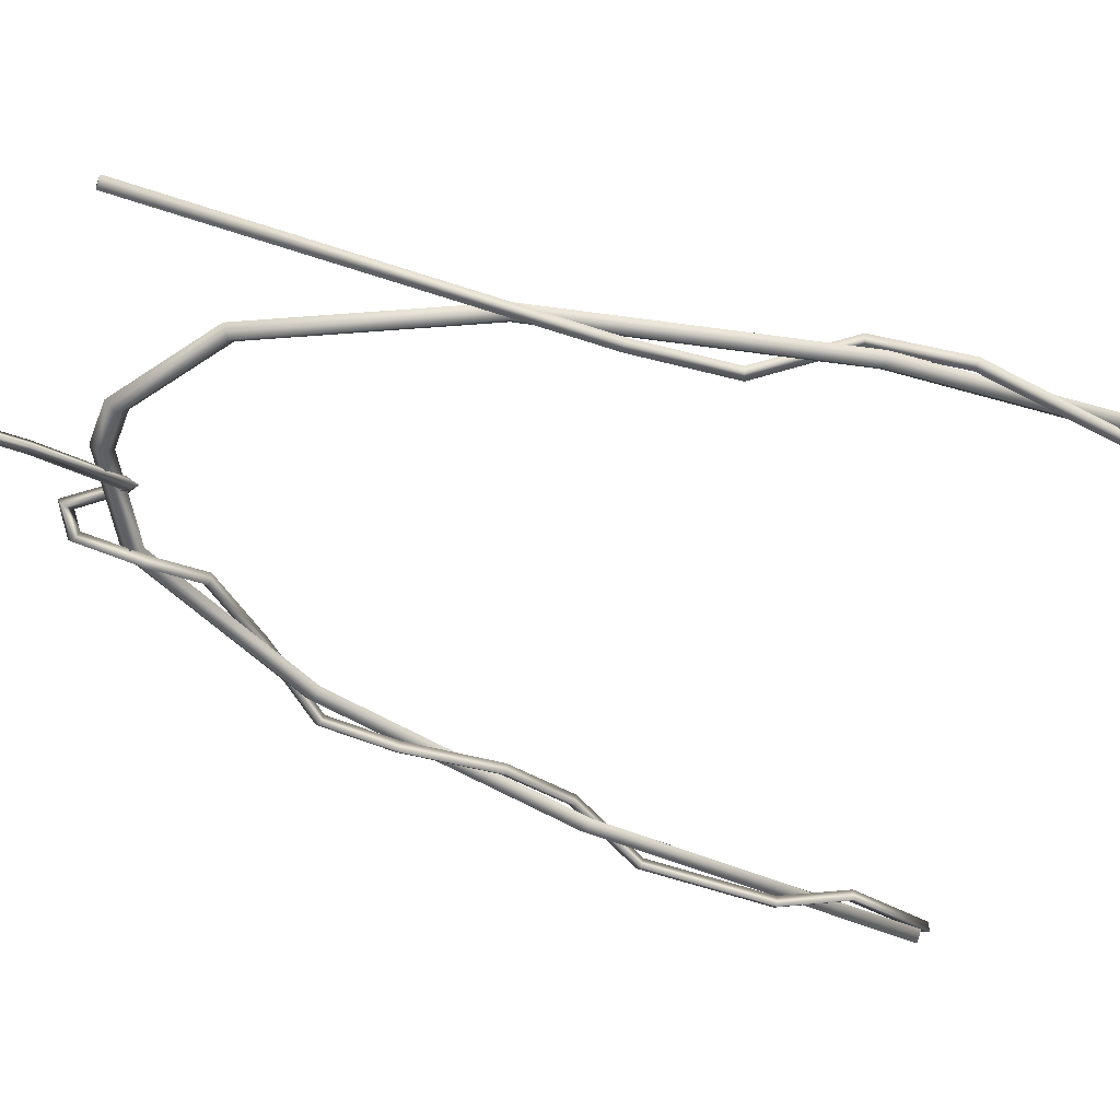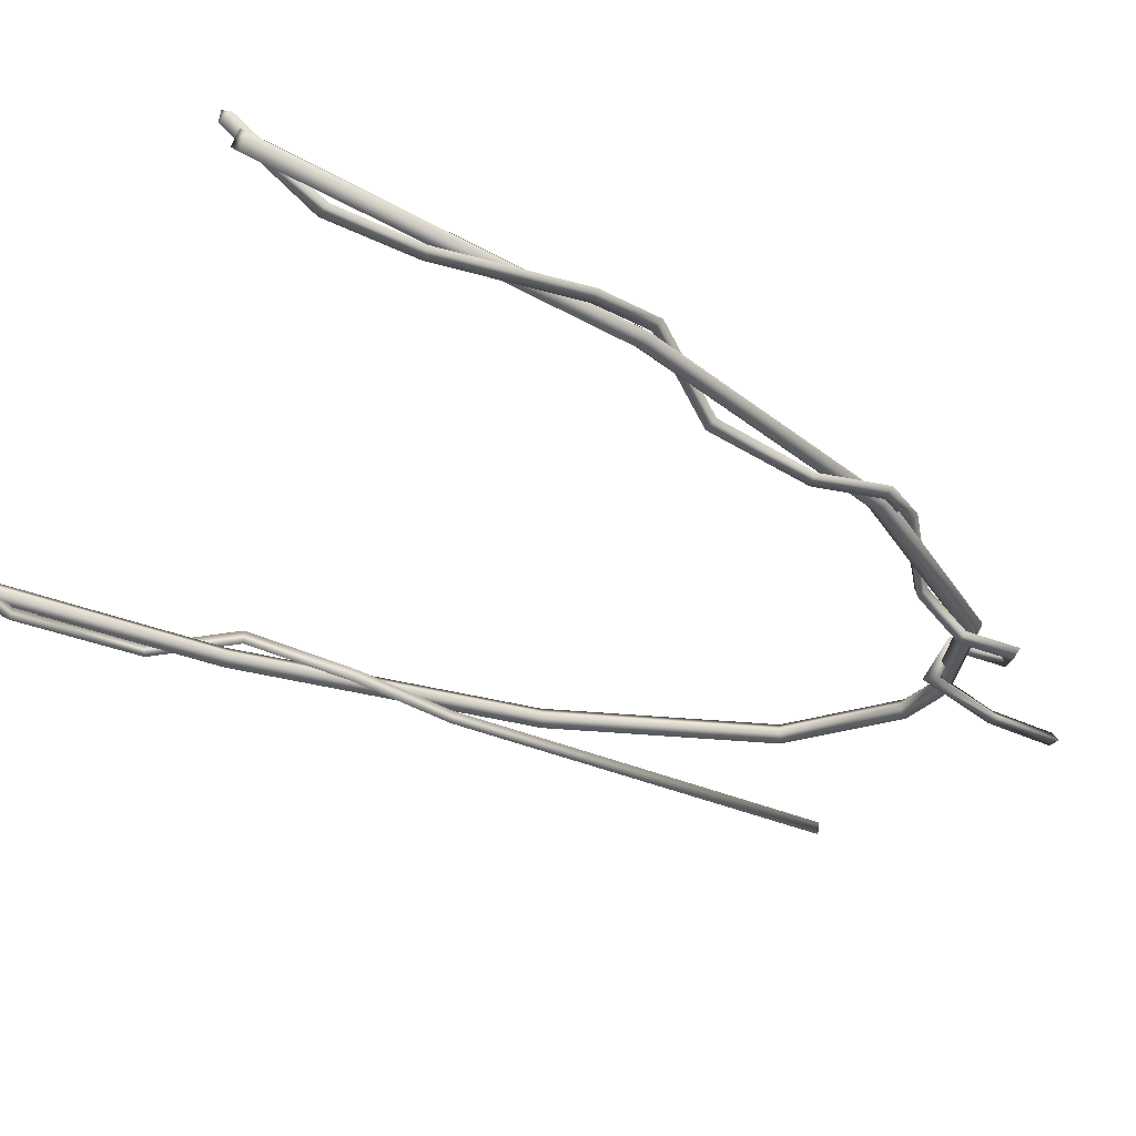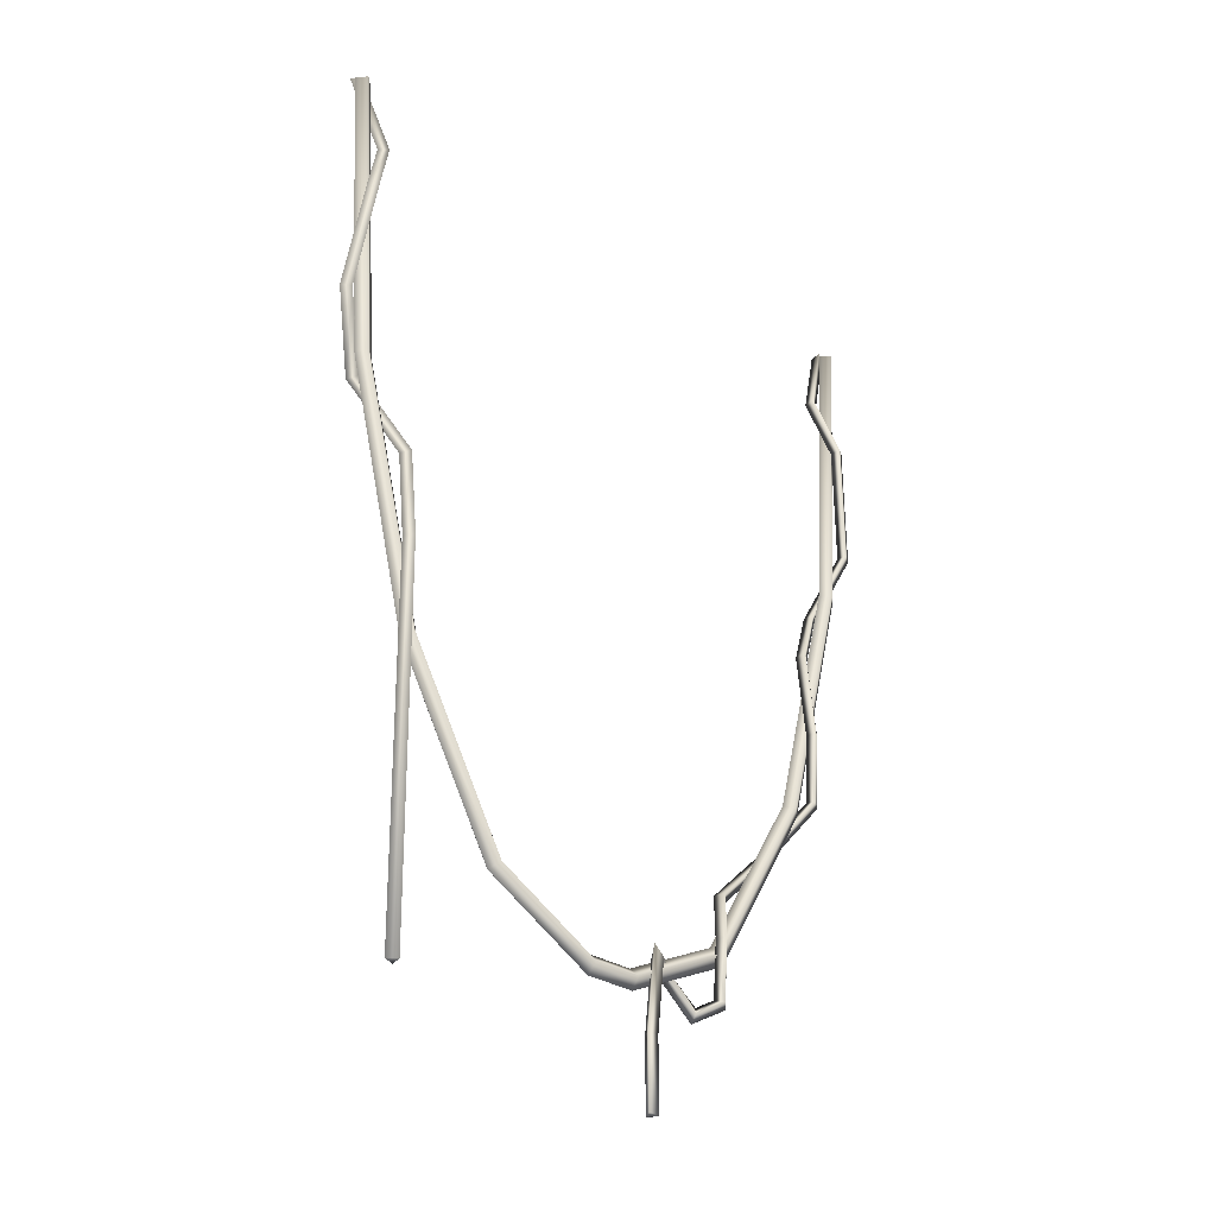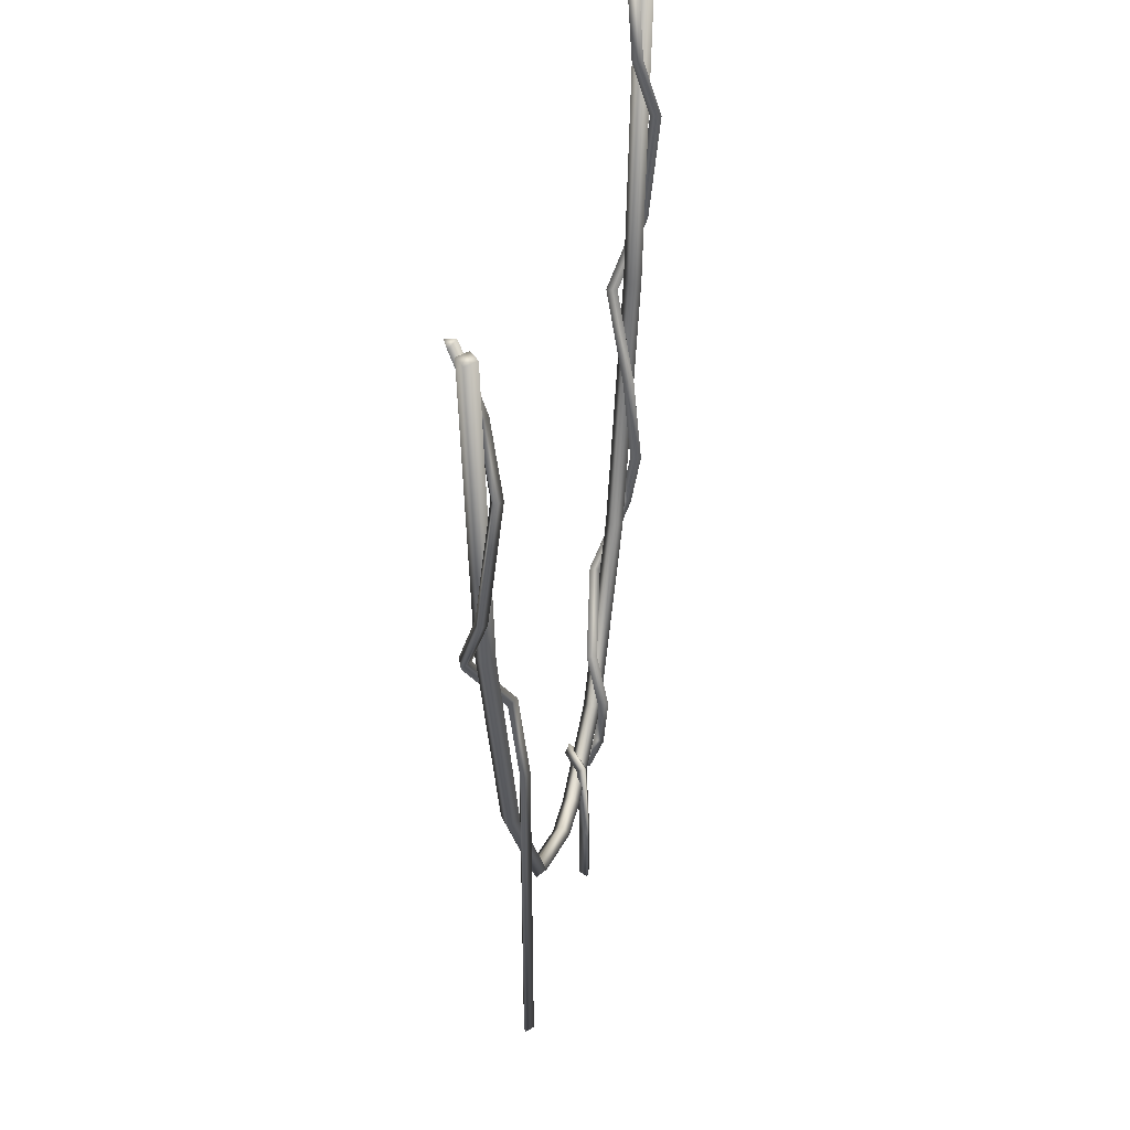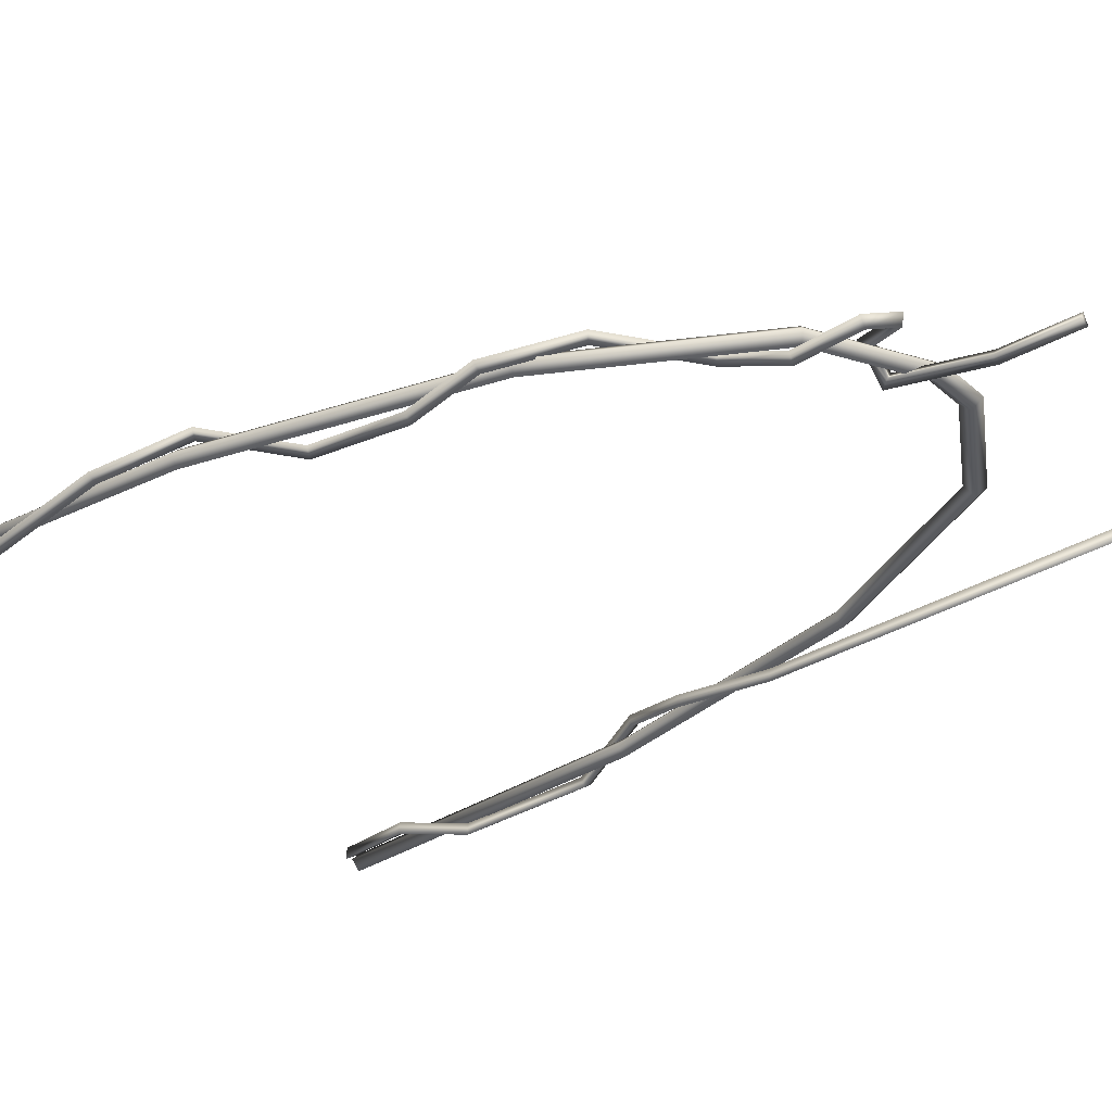
<metadata>
{"format":"obj","ext":"obj","renderer":"f3d","projection":"perspective","resolution":1024,"background":"white","views":[{"elev":-46.5,"azim":67.3,"up":"+Z"},{"elev":-30.4,"azim":-126.1,"up":"+Z"},{"elev":-36.4,"azim":139.9,"up":"+Y"},{"elev":42.3,"azim":103.9,"up":"+Y"},{"elev":-33.1,"azim":-52.1,"up":"+Z"}]}
</metadata>
<code>
v  -17.02 -0.0356 0
v  -15.73 -18.09 0
v  -15.23 -18.01 0.5
v  -16.52 -0 0.5
v  -14.74 -17.93 0
v  -16.02 0.0356 0
v  -15.23 -18.01 -0.5
v  -16.52 -0 -0.5
v  -12.19 -32.9 -0
v  -11.72 -32.73 0.5
v  -11.24 -32.55 -0
v  -11.72 -32.73 -0.5
v  -6.843 -43.02 -0
v  -6.47 -42.65 0.5
v  -6.096 -42.29 -0
v  -6.47 -42.65 -0.5
v  -1.37 -46.1 -0
v  -1.296 -45.57 0.5
v  -1.221 -45.03 -0
v  -1.296 -45.57 -0.5
v  6.843 -43.02 -0
v  12.19 -32.9 -0
v  11.72 -32.73 0.5
v  6.47 -42.65 0.5
v  11.24 -32.55 -0
v  6.096 -42.29 -0
v  11.72 -32.73 -0.5
v  6.47 -42.65 -0.5
v  15.73 -18.09 0
v  15.23 -18.01 0.5
v  14.74 -17.93 0
v  15.23 -18.01 -0.5
v  17.02 -0.0356 0
v  16.52 -0 0.5
v  16.02 0.0356 0
v  16.52 0 -0.5
v  1.188 -46.2 -0
v  1.123 -45.66 0.5
v  1.058 -45.13 -0
v  1.123 -45.66 -0.5
v  -16.93 0.5891 0.6971
v  -15.42 -4.214 -0.046
v  -14.86 -4.252 0.2301
v  -16.41 0.7044 0.9969
v  -14.89 -4.14 -0.3653
v  -16.44 0.7889 0.3972
v  -16.36 -7.794 -0.8636
v  -15.82 -7.905 -0.5925
v  -15.86 -7.862 -1.204
v  -17.02 -14.66 -0.1734
v  -16.47 -14.53 0.0812
v  -16.52 -14.66 -0.5136
v  -15.42 -18.87 1.159
v  -14.91 -18.64 1.401
v  -14.98 -18.67 0.7726
v  -13.14 -23.2 -0.377
v  -12.57 -23.1 -0.1614
v  -12.68 -23 -0.7506
v  -13.04 -28.26 -0.9082
v  -12.47 -28.27 -0.697
v  -12.57 -28.28 -1.299
v  -13.36 -32.02 -0.306
v  -12.78 -31.83 -0.1149
v  -12.87 -31.99 -0.6947
v  -10.84 -35.71 0.9721
v  -10.39 -35.34 1.121
v  -10.48 -35.47 0.5273
v  -7.369 -39.37 0.2892
v  -6.823 -39.1 0.4357
v  -7.042 -39.08 -0.1362
v  -6.634 -42.18 -0.5666
v  -6.038 -42.12 -0.4648
v  -6.245 -42.08 -1.039
v  -6.622 -45.44 -0.3351
v  -6.033 -45.1 -0.2227
v  -6.208 -45.33 -0.7867
v  -5.061 -46.43 0.2661
v  -5.182 -45.63 0.0856
v  -4.873 -46.2 -0.2794
v  -3.701 -44.18 0.9631
v  -4.075 -43.69 0.8029
v  -3.84 -44.23 0.3074
v  -2.425 -44.19 -0.0629
v  -2.237 -43.64 -0.5578
v  -2.762 -44.15 -0.5679
v  -1.692 -48.4 -0.4417
v  -1.421 -48.35 -0.9836
v  -2.026 -48.41 -0.9479
v  -1.692 -52.2 -0.4417
v  -1.421 -52.2 -0.9836
v  -2.026 -52.2 -0.9479
v  16.85 0.5891 0.6971
v  16.33 0.7044 0.9969
v  14.77 -4.252 0.2301
v  15.34 -4.214 -0.046
v  16.36 0.7889 0.3972
v  14.81 -4.14 -0.3653
v  15.74 -7.905 -0.5925
v  16.28 -7.794 -0.8636
v  15.78 -7.862 -1.204
v  16.39 -14.53 0.0812
v  16.94 -14.66 -0.1734
v  16.44 -14.66 -0.5136
v  14.83 -18.64 1.401
v  15.34 -18.87 1.159
v  14.9 -18.67 0.7726
v  12.49 -23.1 -0.1614
v  13.06 -23.2 -0.377
v  12.6 -23 -0.7506
v  12.39 -28.28 -0.6992
v  12.96 -28.28 -0.9086
v  12.49 -28.25 -1.297
v  11.86 -49.57 -0.5342
v  12.43 -49.59 -0.7435
v  11.97 -49.58 -1.131
o Circle001
g Circle001
f 1 2 3 4
f 4 3 5 6
f 6 5 7 8
f 8 7 2 1
f 2 9 10 3
f 3 10 11 5
f 5 11 12 7
f 7 12 9 2
f 9 13 14 10
f 10 14 15 11
f 11 15 16 12
f 12 16 13 9
f 13 17 18 14
f 14 18 19 15
f 15 19 20 16
f 16 20 17 13
f 21 22 23 24
f 24 23 25 26
f 26 25 27 28
f 28 27 22 21
f 22 29 30 23
f 23 30 31 25
f 25 31 32 27
f 27 32 29 22
f 29 33 34 30
f 30 34 35 31
f 31 35 36 32
f 32 36 33 29
f 4 6 8 1
f 35 34 33 36
f 37 21 24 38
f 38 24 26 39
f 39 26 28 40
f 40 28 21 37
f 17 37 38 18
f 18 38 39 19
f 19 39 40 20
f 20 40 37 17
f 41 42 43 44
f 44 43 45 46
f 46 45 42 41
f 42 47 48 43
f 43 48 49 45
f 45 49 47 42
f 47 50 51 48
f 48 51 52 49
f 49 52 50 47
f 50 53 54 51
f 51 54 55 52
f 52 55 53 50
f 53 56 57 54
f 54 57 58 55
f 55 58 56 53
f 56 59 60 57
f 57 60 61 58
f 58 61 59 56
f 59 62 63 60
f 60 63 64 61
f 61 64 62 59
f 62 65 66 63
f 63 66 67 64
f 64 67 65 62
f 65 68 69 66
f 66 69 70 67
f 67 70 68 65
f 68 71 72 69
f 69 72 73 70
f 70 73 71 68
f 71 74 75 72
f 72 75 76 73
f 73 76 74 71
f 74 77 78 75
f 75 78 79 76
f 76 79 77 74
f 77 80 81 78
f 78 81 82 79
f 79 82 80 77
f 80 83 84 81
f 81 84 85 82
f 82 85 83 80
f 83 86 87 84
f 84 87 88 85
f 85 88 86 83
f 86 89 90 87
f 87 90 91 88
f 88 91 89 86
f 44 46 41
f 91 90 89
f 92 93 94 95
f 93 96 97 94
f 96 92 95 97
f 95 94 98 99
f 94 97 100 98
f 97 95 99 100
f 99 98 101 102
f 98 100 103 101
f 100 99 102 103
f 102 101 104 105
f 101 103 106 104
f 103 102 105 106
f 105 104 107 108
f 104 106 109 107
f 106 105 108 109
f 108 107 110 111
f 107 109 112 110
f 109 108 111 112
f 111 110 113 114
f 110 112 115 113
f 112 111 114 115
f 93 92 96
f 115 114 113

</code>
